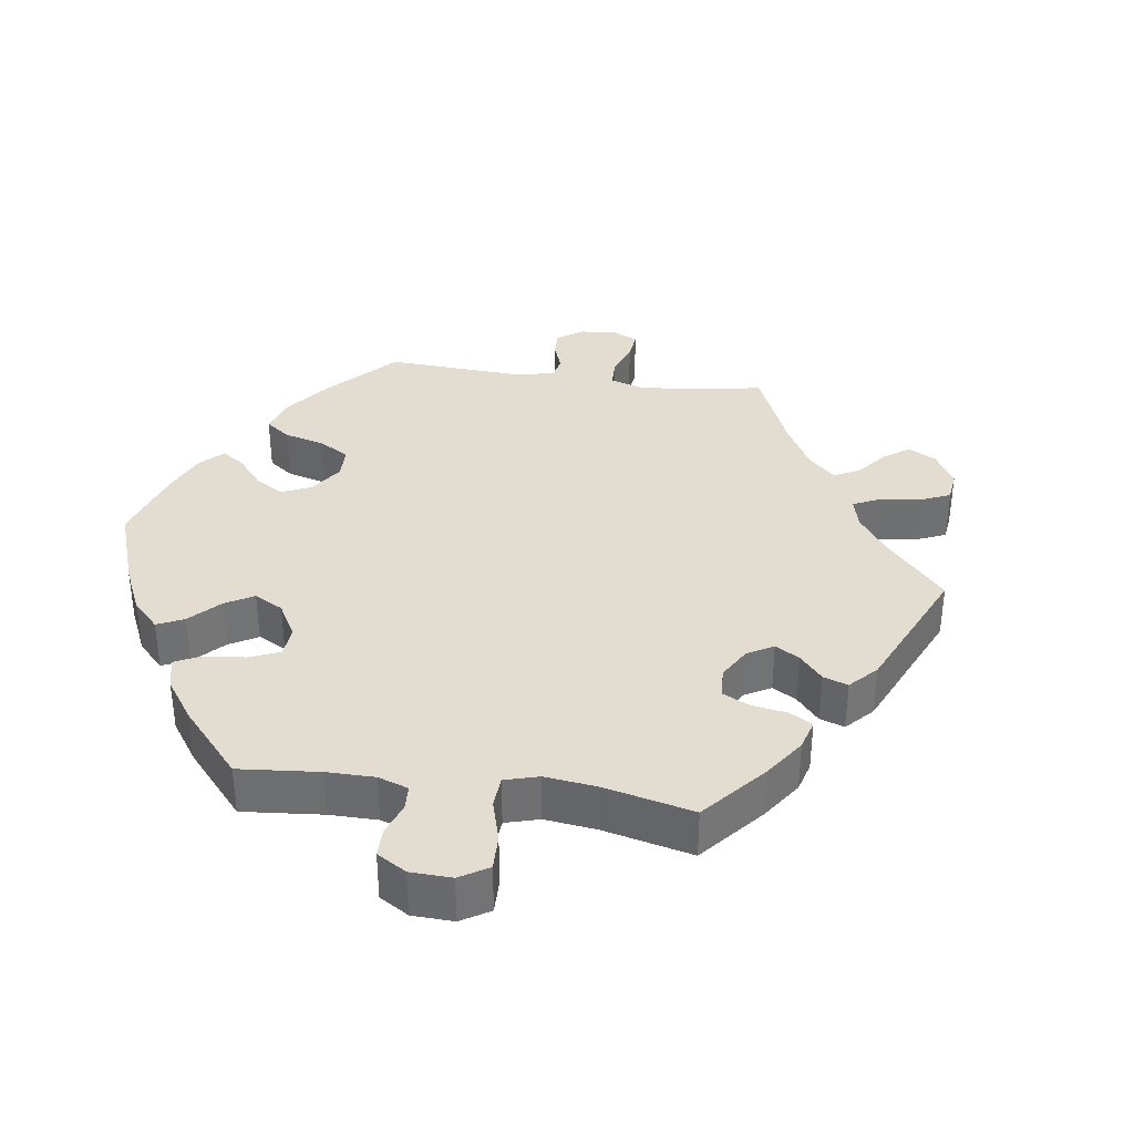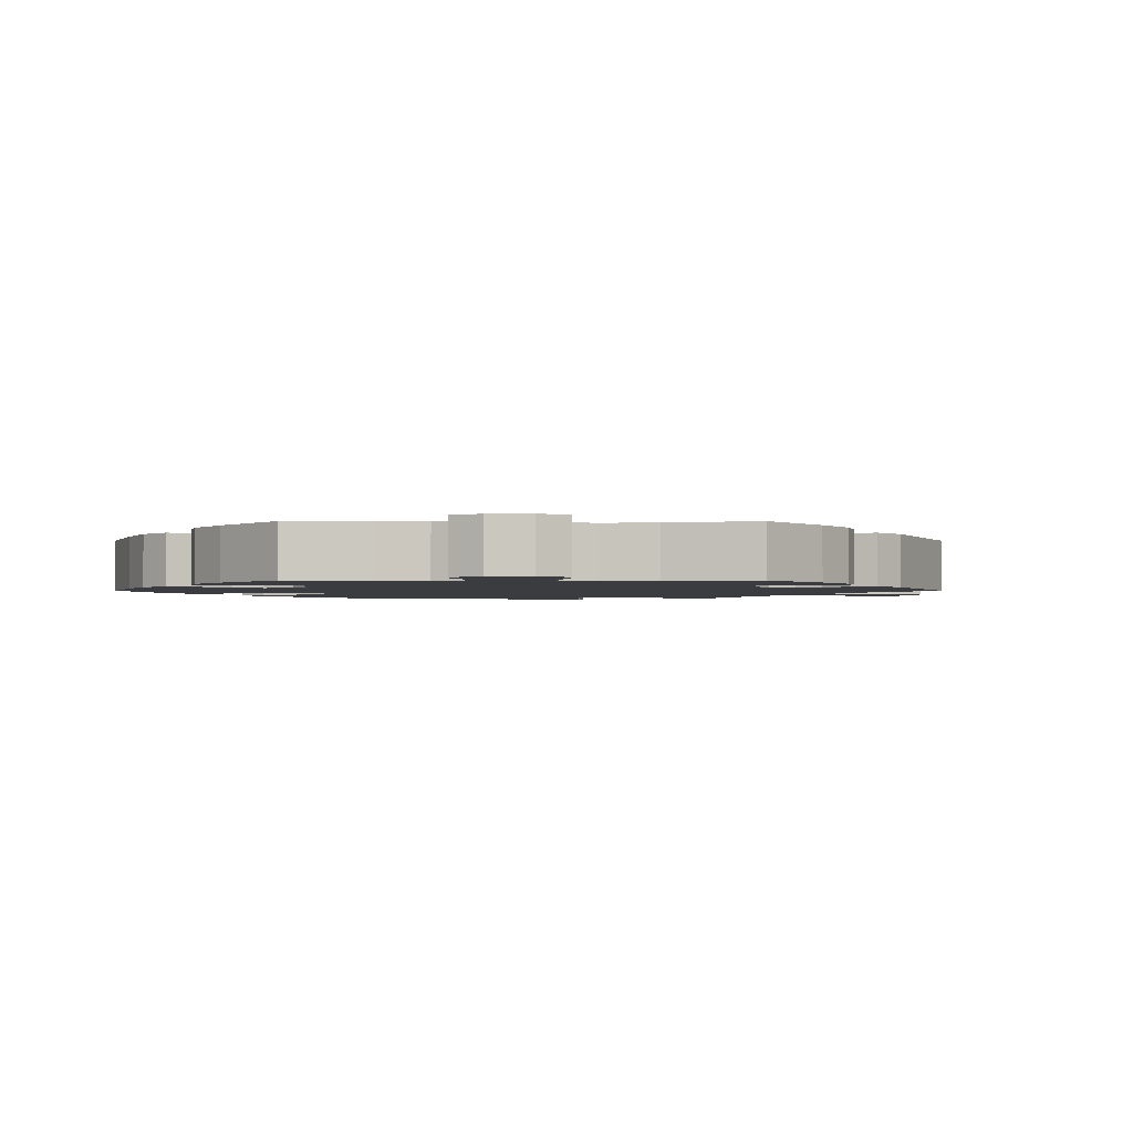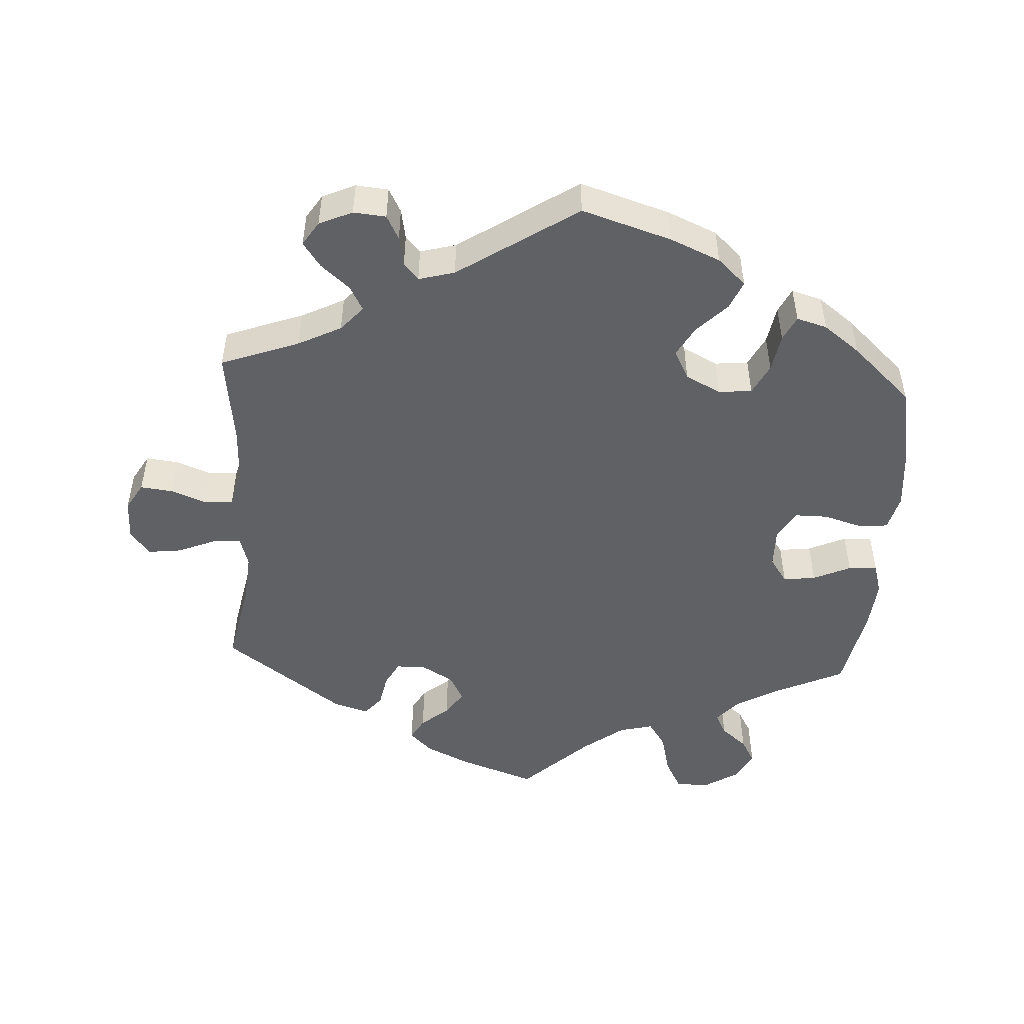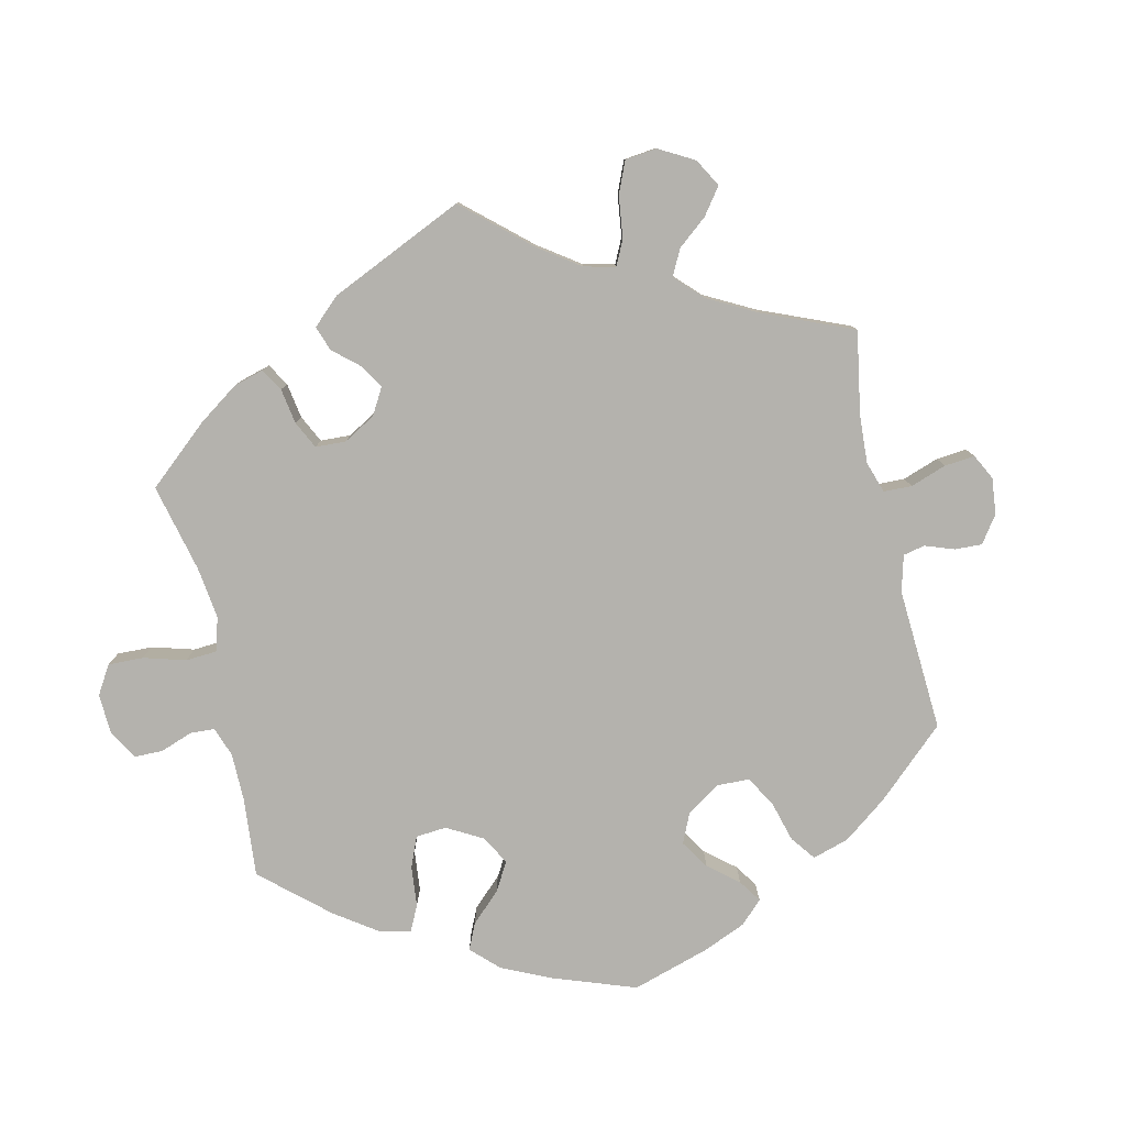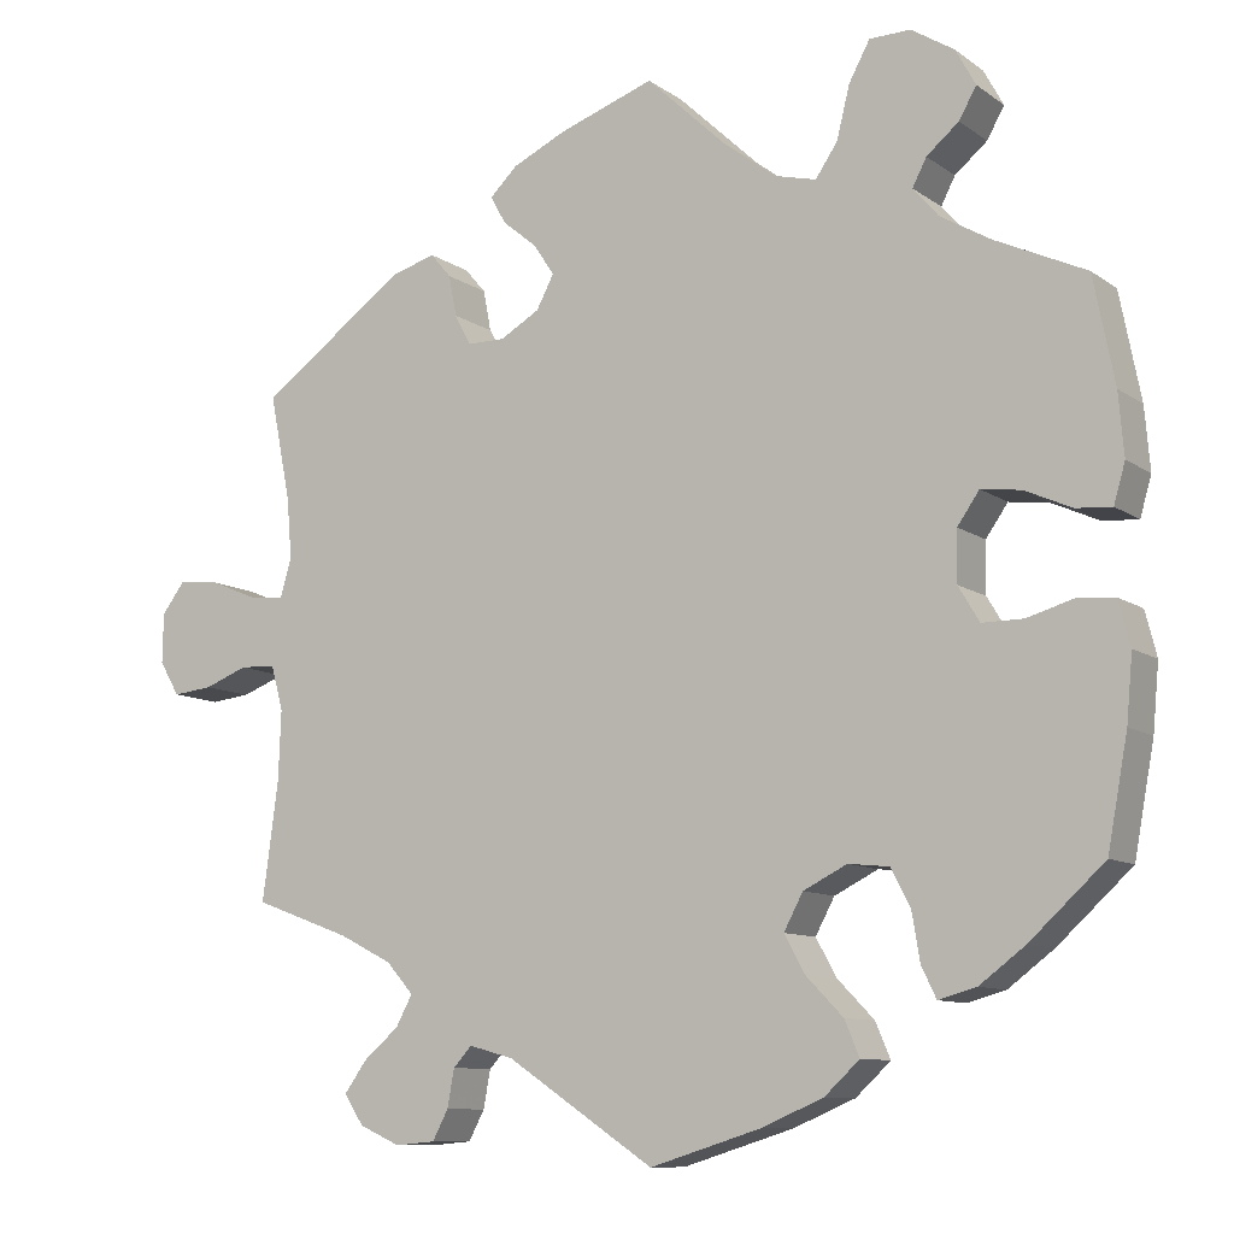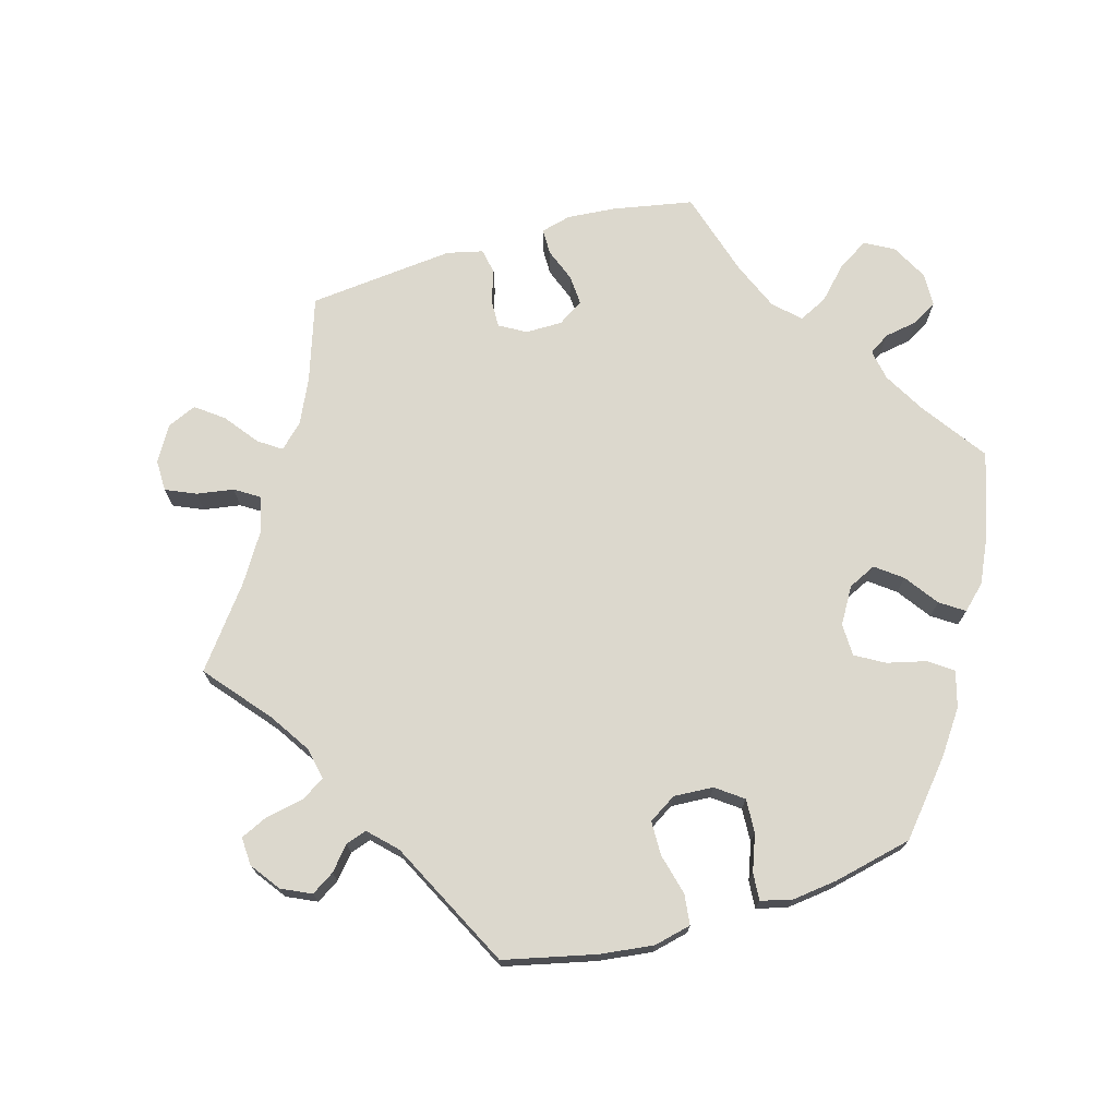
<metadata>
{"format":"obj","ext":"obj","renderer":"f3d","projection":"perspective","resolution":1024,"background":"white","views":[{"elev":35.4,"azim":-22.0,"up":"+Y"},{"elev":-2.0,"azim":-30.1,"up":"+Y"},{"elev":-49.4,"azim":176.5,"up":"+Y"},{"elev":-79.6,"azim":72.7,"up":"+Y"},{"elev":-9.9,"azim":-149.2,"up":"+Z"},{"elev":72.5,"azim":-166.2,"up":"+Y"}]}
</metadata>
<code>
v 0.477 0.07 0.169
v 0.471 0.07 0.099
v 0.484 0.07 0.055
v 0.523 0.07 0.058
v 0.578 0.07 0.081
v 0.626 0.07 0.087
v 0.653 0.07 0.051
v 0.654 0.07 -0.006
v 0.631 0.07 -0.045
v 0.585 0.07 -0.04
v 0.535 0.07 -0.021
v 0.494 0.07 -0.023
v 0.48 0.07 -0.074
v 0.483 0.07 -0.154
v 0.501 0.07 -0.289
v 0.39 0.07 -0.33
v 0.329 0.07 -0.361
v 0.298 0.07 -0.396
v 0.317 0.07 -0.431
v 0.358 0.07 -0.466
v 0.383 0.07 -0.501
v 0.361 0.07 -0.535
v 0.314 0.07 -0.556
v 0.268 0.07 -0.552
v 0.25 0.07 -0.518
v 0.242 0.07 -0.475
v 0.221 0.07 -0.452
v 0.17 0.07 -0.466
v 0.001 0.07 -0.578
v -0.126 0.07 -0.539
v -0.197 0.07 -0.509
v -0.237 0.07 -0.472
v -0.22 0.07 -0.432
v -0.178 0.07 -0.389
v -0.154 0.07 -0.346
v -0.176 0.07 -0.305
v -0.226 0.07 -0.28
v -0.273 0.07 -0.285
v -0.295 0.07 -0.328
v -0.304 0.07 -0.382
v -0.321 0.07 -0.417
v -0.364 0.07 -0.405
v -0.416 0.07 -0.366
v -0.501 0.07 -0.288
v -0.524 0.07 -0.164
v -0.531 0.07 -0.089
v -0.518 0.07 -0.038
v -0.477 0.07 -0.034
v -0.422 0.07 -0.05
v -0.375 0.07 -0.05
v -0.351 0.07 -0.01
v -0.352 0.07 0.048
v -0.377 0.07 0.084
v -0.423 0.07 0.078
v -0.476 0.07 0.054
v -0.517 0.07 0.051
v -0.53 0.07 0.096
v -0.524 0.07 0.167
v -0.5 0.07 0.289
v -0.397 0.07 0.337
v -0.339 0.07 0.371
v -0.31 0.07 0.405
v -0.326 0.07 0.436
v -0.363 0.07 0.467
v -0.383 0.07 0.502
v -0.36 0.07 0.544
v -0.311 0.07 0.575
v -0.264 0.07 0.574
v -0.24 0.07 0.53
v -0.225 0.07 0.47
v -0.2 0.07 0.433
v -0.152 0.07 0.445
v -0.093 0.07 0.49
v 0 0.07 0.578
v 0.109 0.07 0.54
v 0.171 0.07 0.511
v 0.203 0.07 0.48
v 0.185 0.07 0.448
v 0.146 0.07 0.416
v 0.122 0.07 0.38
v 0.142 0.07 0.342
v 0.187 0.07 0.316
v 0.23 0.07 0.316
v 0.249 0.07 0.351
v 0.258 0.07 0.398
v 0.282 0.07 0.426
v 0.332 0.07 0.411
v 0.501 0.07 0.29
v 0.477 0 0.169
v 0.471 0 0.099
v 0.484 0 0.055
v 0.523 0 0.058
v 0.578 0 0.081
v 0.626 0 0.087
v 0.653 0 0.051
v 0.654 0 -0.006
v 0.631 0 -0.045
v 0.585 0 -0.04
v 0.535 0 -0.021
v 0.494 0 -0.023
v 0.48 0 -0.074
v 0.483 0 -0.154
v 0.501 0 -0.289
v 0.39 0 -0.33
v 0.329 0 -0.361
v 0.298 0 -0.396
v 0.317 0 -0.431
v 0.358 0 -0.466
v 0.383 0 -0.501
v 0.361 0 -0.535
v 0.314 0 -0.556
v 0.268 0 -0.552
v 0.25 0 -0.518
v 0.242 0 -0.475
v 0.221 0 -0.452
v 0.17 0 -0.466
v 0.001 0 -0.578
v -0.126 0 -0.539
v -0.197 0 -0.509
v -0.237 0 -0.472
v -0.22 0 -0.432
v -0.178 0 -0.389
v -0.154 0 -0.346
v -0.176 0 -0.305
v -0.226 0 -0.28
v -0.273 0 -0.285
v -0.295 0 -0.328
v -0.304 0 -0.382
v -0.321 0 -0.417
v -0.364 0 -0.405
v -0.416 0 -0.366
v -0.501 0 -0.288
v -0.524 0 -0.164
v -0.531 0 -0.089
v -0.518 0 -0.038
v -0.477 0 -0.034
v -0.422 0 -0.05
v -0.375 0 -0.05
v -0.351 0 -0.01
v -0.352 0 0.048
v -0.377 0 0.084
v -0.423 0 0.078
v -0.476 0 0.054
v -0.517 0 0.051
v -0.53 0 0.096
v -0.524 0 0.167
v -0.5 0 0.289
v -0.397 0 0.337
v -0.339 0 0.371
v -0.31 0 0.405
v -0.326 0 0.436
v -0.363 0 0.467
v -0.383 0 0.502
v -0.36 0 0.544
v -0.311 0 0.575
v -0.264 0 0.574
v -0.24 0 0.53
v -0.225 0 0.47
v -0.2 0 0.433
v -0.152 0 0.445
v -0.093 0 0.49
v 0 0 0.578
v 0.109 0 0.54
v 0.171 0 0.511
v 0.203 0 0.48
v 0.185 0 0.448
v 0.146 0 0.416
v 0.122 0 0.38
v 0.142 0 0.342
v 0.187 0 0.316
v 0.23 0 0.316
v 0.249 0 0.351
v 0.258 0 0.398
v 0.282 0 0.426
v 0.332 0 0.411
v 0.501 0 0.29
f 87 88 1
f 84 85 86 87
f 83 84 87 1
f 82 83 1 2
f 81 82 2 3
f 76 77 78 79
f 76 79 80
f 73 74 75 76
f 72 73 76 80
f 71 72 80 81
f 67 68 69 70
f 67 70 71
f 66 67 71
f 63 64 65 66
f 62 63 66 71
f 61 62 71 81
f 57 58 59 60
f 54 55 56 57
f 53 54 57 60
f 52 53 60 61
f 46 47 48 49
f 46 49 50
f 45 46 50
f 44 45 50
f 43 44 50 51
f 39 40 41 42
f 38 39 42 43
f 31 32 33 34
f 31 34 35
f 28 29 30 31
f 27 28 31 35
f 23 24 25 26
f 21 22 23 26
f 19 20 21 26
f 18 19 26 27
f 17 18 27 35
f 14 15 16
f 13 14 16 17
f 12 13 17 35
f 8 9 10 11
f 8 11 12
f 7 8 12
f 4 5 6 7
f 3 4 7 12
f 51 52 61 81
f 38 43 51 81
f 37 38 81 3
f 36 37 3 12
f 12 35 36
f 89 176 175
f 175 174 173 172
f 89 175 172 171
f 90 89 171 170
f 91 90 170 169
f 167 166 165 164
f 168 167 164
f 164 163 162 161
f 168 164 161 160
f 169 168 160 159
f 158 157 156 155
f 159 158 155
f 159 155 154
f 154 153 152 151
f 159 154 151 150
f 169 159 150 149
f 148 147 146 145
f 145 144 143 142
f 148 145 142 141
f 149 148 141 140
f 137 136 135 134
f 138 137 134
f 138 134 133
f 138 133 132
f 139 138 132 131
f 130 129 128 127
f 131 130 127 126
f 122 121 120 119
f 123 122 119
f 119 118 117 116
f 123 119 116 115
f 114 113 112 111
f 114 111 110 109
f 114 109 108 107
f 115 114 107 106
f 123 115 106 105
f 104 103 102
f 105 104 102 101
f 123 105 101 100
f 99 98 97 96
f 100 99 96
f 100 96 95
f 95 94 93 92
f 100 95 92 91
f 169 149 140 139
f 169 139 131 126
f 91 169 126 125
f 100 91 125 124
f 124 123 100
f 1 89 90 2
f 2 90 91 3
f 3 91 92 4
f 4 92 93 5
f 5 93 94 6
f 6 94 95 7
f 7 95 96 8
f 8 96 97 9
f 9 97 98 10
f 10 98 99 11
f 11 99 100 12
f 12 100 101 13
f 13 101 102 14
f 14 102 103 15
f 15 103 104 16
f 16 104 105 17
f 17 105 106 18
f 18 106 107 19
f 19 107 108 20
f 20 108 109 21
f 21 109 110 22
f 22 110 111 23
f 23 111 112 24
f 24 112 113 25
f 25 113 114 26
f 26 114 115 27
f 27 115 116 28
f 28 116 117 29
f 29 117 118 30
f 30 118 119 31
f 31 119 120 32
f 32 120 121 33
f 33 121 122 34
f 34 122 123 35
f 35 123 124 36
f 36 124 125 37
f 37 125 126 38
f 38 126 127 39
f 39 127 128 40
f 40 128 129 41
f 41 129 130 42
f 42 130 131 43
f 43 131 132 44
f 44 132 133 45
f 45 133 134 46
f 46 134 135 47
f 47 135 136 48
f 48 136 137 49
f 49 137 138 50
f 50 138 139 51
f 51 139 140 52
f 52 140 141 53
f 53 141 142 54
f 54 142 143 55
f 55 143 144 56
f 56 144 145 57
f 57 145 146 58
f 58 146 147 59
f 59 147 148 60
f 60 148 149 61
f 61 149 150 62
f 62 150 151 63
f 63 151 152 64
f 64 152 153 65
f 65 153 154 66
f 66 154 155 67
f 67 155 156 68
f 68 156 157 69
f 69 157 158 70
f 70 158 159 71
f 71 159 160 72
f 72 160 161 73
f 73 161 162 74
f 74 162 163 75
f 75 163 164 76
f 76 164 165 77
f 77 165 166 78
f 78 166 167 79
f 79 167 168 80
f 80 168 169 81
f 81 169 170 82
f 82 170 171 83
f 83 171 172 84
f 84 172 173 85
f 85 173 174 86
f 86 174 175 87
f 87 175 176 88
f 88 176 89 1

</code>
